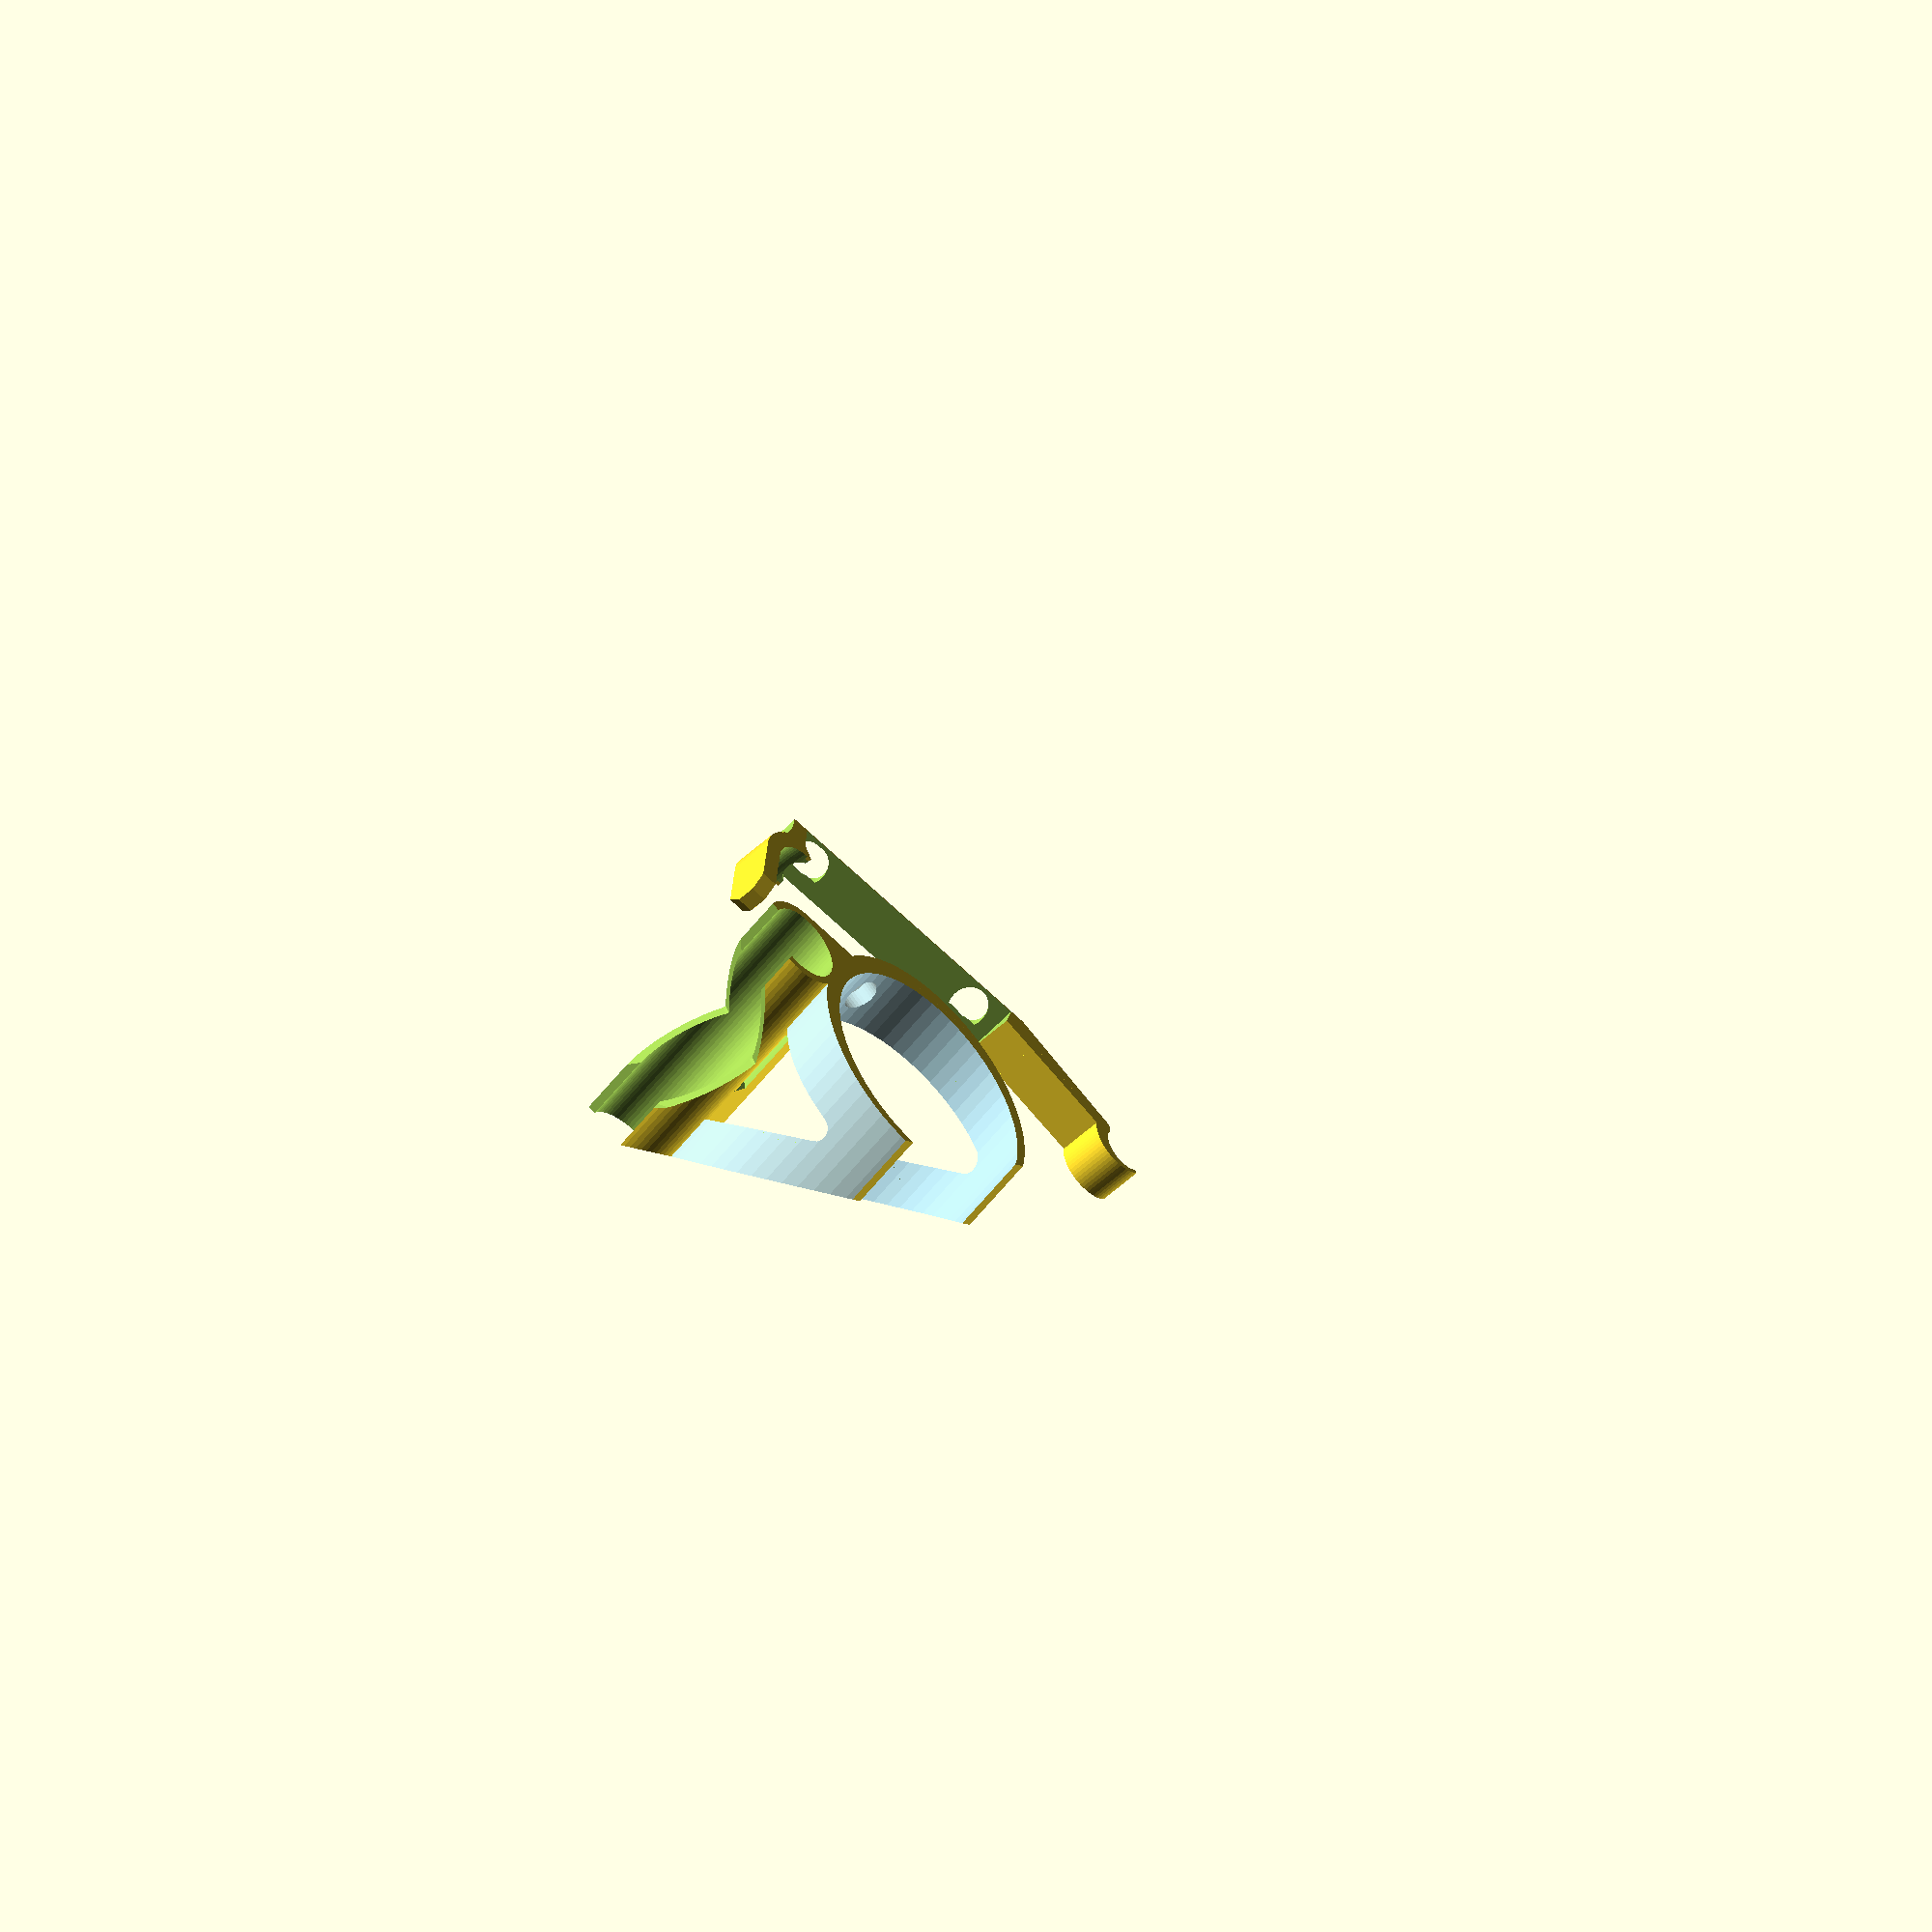
<openscad>
$fs = 1;
$fa = 6;
pumpD = 23.25;

module _ry() {
    rotate([90,0]) children();
}
module _rx() {
    rotate([0,90]) children();
}
module downTube() {
    len = 19 * 25.4;
    rotate([0, -3])
    translate([-45,0, -6 * 25.4])
    hull() {
        for (ii=[-1:2:1]) {
            translate([0,ii * 26]) {
                cylinder(r=4, h=len, center=false);
                translate([24, ii * 2])
                    cylinder(r=2, h=len, center=false);
            }
        }
        for (ii=[-1:2:1]) {
            translate([25, ii * 10])
                cylinder(r=10, h=1, center=false);

            translate([50, ii * 10, len - 1])
                cylinder(r=10, h=1, center=false);

        }
    }
}
module pump() {
    moveToWingZ()
    shapeWings()
    moveToWaterBottle(0.5)
    rotate([0, 0, 60])
    moveToWaterBottle(-0.57)
    translate([-pumpD/2, 0, 50])
    difference() {
        hull() {
            cylinder(d=pumpD + 5, h=100, center=true);
            rotate([0, 0, 19])
            translate([20, 0])
            cylinder(d=8.5, h=100, center=true);
        }
        difference() {
            cylinder(d=pumpD + 10, h=23, center=true);
            cylinder(d=pumpD + 5, h=24, center=true);
        }
        cylinder(d=pumpD, h=100, center=true);
        rotate([0, 0, 15])
        hull() {
            cylinder(d=1, h=100, center=true);
            for (aa=[-45, 45]) {
                rotate([0, 0, aa])
                translate([-50, 0])
                cylinder(d=1, h=100, center=true);
            }

        }
        rotate([0, 0, 105]) hull() {
            _rx() translate([0, -5]) cylinder(r=1, h=100, center=true);
            for (sign=[-1, 0.9]) {
                rotate([sign * 60, sign * -15])
                _rx() translate([0, 50]) cylinder(r=1, h=100, center=true);
            }
        }
    }
}
*downTube();
*pump();
module wedge(d, h, center, arc) {
    hull() {
        cylinder(d=0.1, h=h, center=center);
        rotate([0,0,arc/2]) translate([0, d*2]) cylinder(d=0.1, h=h, center=center);
        rotate([0,0,-arc/2]) translate([0, d*2]) cylinder(d=0.1, h=h, center=center);
        translate([0, d*2]) cylinder(d=0.1, h=h, center=center);
    }
}
module _arcOfCyl(d, h, center=true, arc=90) {
    if (arc > 180) {
        difference() {
            cylinder(d=d, h=h, center=center);
            wedge(d=d, h=h + 1, center=center, arc=360 - arc);
        }
    } else {
        intersection() {
            cylinder(d=d, h=h, center=center);
            wedge(d=d, h=h + 1, center=center, arc=arc);
        }
    }
}

bikeTubeD = 32;
waterBottleD = 72;
waterBottleOffset = 10;

module bikeTube(inflate=0) {
    translate([-bikeTubeD/2,0,0]) cylinder(d=bikeTubeD + 2*inflate, h=200, center=false);
}
module insert() {
    _rx() cylinder(d=11.5, h=4.5, center=true);
}
module thruHole() {
    _rx() cylinder(d=6, h=50, center=true);
}
module head() {
    _rx() translate([0,0,waterBottleOffset - 5]) cylinder(d=10.5, h=50, center=false);
}
module bolt() {
    insert();
    thruHole();
    head();
}
boltZoffset = 66.3;
module moveToLowerBolt() {
    translate([0,0, 10]) children();
}
module bolts() {
    translate([0,0,5]) moveToLowerBolt() {
        hull() {
            translate([0,0,1]) insert();
            translate([0,0,-1]) insert();
        }
        hull() {
            translate([0,0,1]) thruHole();
            translate([0,0,-1]) thruHole();
        }
        hull() {
            translate([0,0,1]) head();
            translate([0,0,-1]) head();
        }
        translate([0,0,boltZoffset]) bolt();
    }
}
module moveToWaterBottle(dir = 1) {
    translate([dir * waterBottleD/2 + dir * waterBottleOffset,0,0])
        children();
}
waterBottleRadius = 20;
module waterBottle() {
    moveToWaterBottle() {
        hull() {
                rotate_extrude() {
                    translate([waterBottleD/2 - waterBottleRadius/2,waterBottleRadius/2,0]) circle(d=waterBottleRadius);
                }
                translate([0,0,122 - waterBottleRadius/2]) {
                        rotate_extrude() {
                            translate([waterBottleD/2 - waterBottleRadius/2,waterBottleRadius/2,0]) circle(d=waterBottleRadius);
                        }
                    }
            }
    }
}
wid = 13.5;
wingHeight = boltZoffset + 20;
module moveToWingZ() {
    translate([0,0,5]) children();
}
module wingBase(height) {
    translate([-2,0,0]) moveToWaterBottle() cylinder(d=waterBottleD + 8, h=height, center=false);
}
module oct(h, d, center) {
    rotate([0,0,180/8]) {
        cylinder(d=d/cos(180/8), $fn=8, h=h, center=center);
    }
}
module bottomSupport(inflateShell=0, inflateCutout=1) {
    difference() {
        translate([3,0,0]) union() {
            hull() {
                translate([-15,0,-5]) moveToWaterBottle() rotate([0,0,180/8]) cylinder(d = (wid + inflateShell)/cos(180/8), $fn=8, h=5, center=false);

                translate([waterBottleOffset + 7.5,0,10]) _ry() rotate([0,0,135])
                 _arcOfCyl(arc=90, d = 30, h=wid + inflateShell, center=true);
            }
            moveToLowerBolt() _rx() cube(size=[20, wid, 15], center=true);
        }
        waterBottle();
    }
}
module base() {
    difference() {
        union() {
            bottomSupport();
            translate([0,0,5]) {
                moveToLowerBolt() {
                    _rx() hull() {
                        // lower
                        translate([1.5,0,0]) cube(size=[wid+3, wid, 10], center=true);
                        translate([-boltZoffset, 0]) {
                            cube(size=[wid, wid, 14], center=true);
                        }
                    }
                    // arm to secure the bottle from above
                    translate([0,0, boltZoffset + 2]) {
                        hull() {
                            translate([0,0, 0]) _ry() cylinder(d=5, h=wid, center=true);
                            translate([0,0, 10]) _ry() cylinder(d=5, h=wid, center=true);
                            rotate([0, 15, 0]) translate([0,0, 50]) _ry() cylinder(d=5, h=wid, center=true);
                        }
                        // ball thing that fits in the bottle dimple thing
                        rotate([0, 15, 0]) translate([0,0,50 + 22/2 - 3.5]) {
                            rotate([0,105]) difference() {
                                _ry() _arcOfCyl(d=20, h=wid, center=true, arc=150);
                                translate([-2,0,0]) _ry() cylinder(d=22-8, h=wid+1, center=true);
                            }
                        }
                    }
                    // long skinny body between the screws
                    intersection() {
                        translate([0,0,-10]) difference() {
                            bikeTube(2);
                            bikeTube();
                        }
                        translate([0,0,(boltZoffset)/2]) cube(size=[50, wid, boltZoffset], center=true);
                    }
                }
            }
        }
        bolts();
        bikeTube();
        hull() wings(noBlock = true);
        *translate([0,0,5]) moveToLowerBolt() wingBlock(0.5);
        // radius the transition into the lower support
        translate([-1,0,-10]) moveToLowerBolt() scale([1.5, 1, 0.5]) _ry() cylinder(d=13, h=wid+1, center=true);

    }
}
module wingBlock(inflate = 0) {
    // align the lower wing thing with the lower base
    height = 2 + inflate;
    translate([4,0,-3]) moveToLowerBolt() _rx() translate([6,0,0])
    hull() {
        translate([0,0,height/2]) cube(size=[13 + inflate, wid, 0.1], center=true);
        translate([0,0,-height/2]) cube(size=[13 + inflate, 0.1, 0.1], center=true);
    }
}
module shapeWings() {
    intersection() {
        union() children();
        // angle the top
        translate([0,0,-1]) rotate([0,wingTopAngle]) cube(size=[waterBottleD * 3, waterBottleD * 2, wingHeight * 2], center=true);
        // angle the bottom
        translate([0,0,87]) rotate([0,45 + wingTopAngle]) cube(size=[waterBottleD * 2, waterBottleD * 2, wingHeight * 4], center=true);
        // square off the bottom
        translate([0,0,wingHeight/2 + 3.5]) cube(size=[waterBottleD * 2, waterBottleD * 2, wingHeight], center=true);
    }
}

wingTopAngle = 10;
module wings(inflate = 0, noBlock=true) {
    height = wingHeight;
    color("LightBlue", 0.75) difference() {
        moveToWingZ() shapeWings() {
            hull() {
                translate([12, 0, (height)/2]) cube(size=[10, wid, (height)], center=true);
                wingBase(height);
            }
            if (!noBlock) {
                wingBlock(inflate);
            }
        }
        bolts();
        waterBottle();
        translate([waterBottleD/2, 0, 0]) moveToWaterBottle() cylinder(d=25, h=200, center=false);

        // cutout the wings
        hull() {
            translate([4,0,12.5]) moveToLowerBolt() _ry() cylinder(d=1, h=waterBottleD + 25, center=true);
            translate([0,0,12.5]) moveToLowerBolt() _ry() cylinder(d=1, h=waterBottleD + 25, center=true);
           rotate([0, wingTopAngle]) translate([-5,0,boltZoffset * 0.92]) moveToWaterBottle() moveToLowerBolt() _ry() cylinder(d=8, h=waterBottleD + 25, center=true);
           translate([0,0,boltZoffset - 5]) moveToLowerBolt() _ry() cylinder(d=1, h=waterBottleD + 25, center=true);
        }
        waterBottle();
    }
    pump();
}

if (false) {
    // display in place
    //translate([0.5,0,0.5])
    wings();
    base();
} else {
    // lay out for printing
    moveToWingZ() translate([60,-10,boltZoffset + 12.5]) rotate([180,wingTopAngle,0])
        wings();
    rotate([90,0,40]) {
        base();
    }
}

</openscad>
<views>
elev=232.1 azim=303.3 roll=44.9 proj=o view=wireframe
</views>
